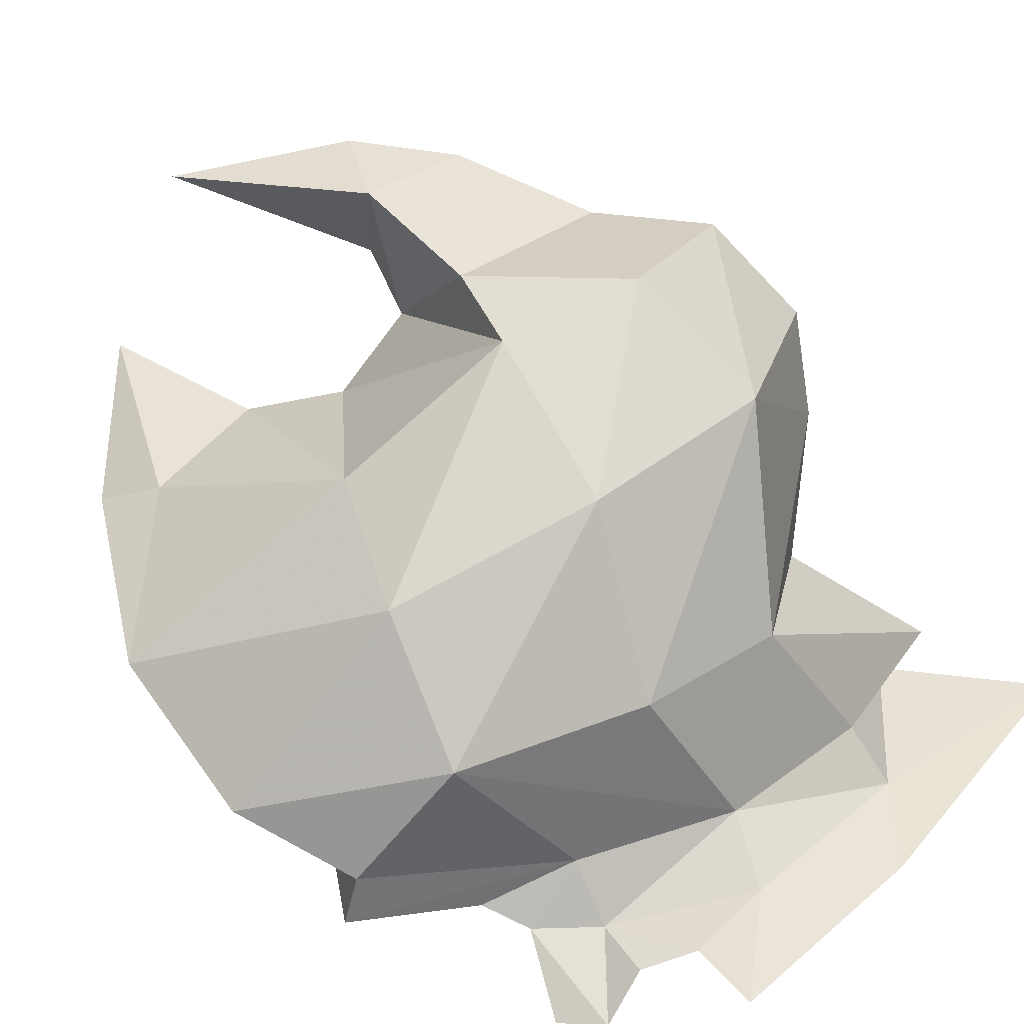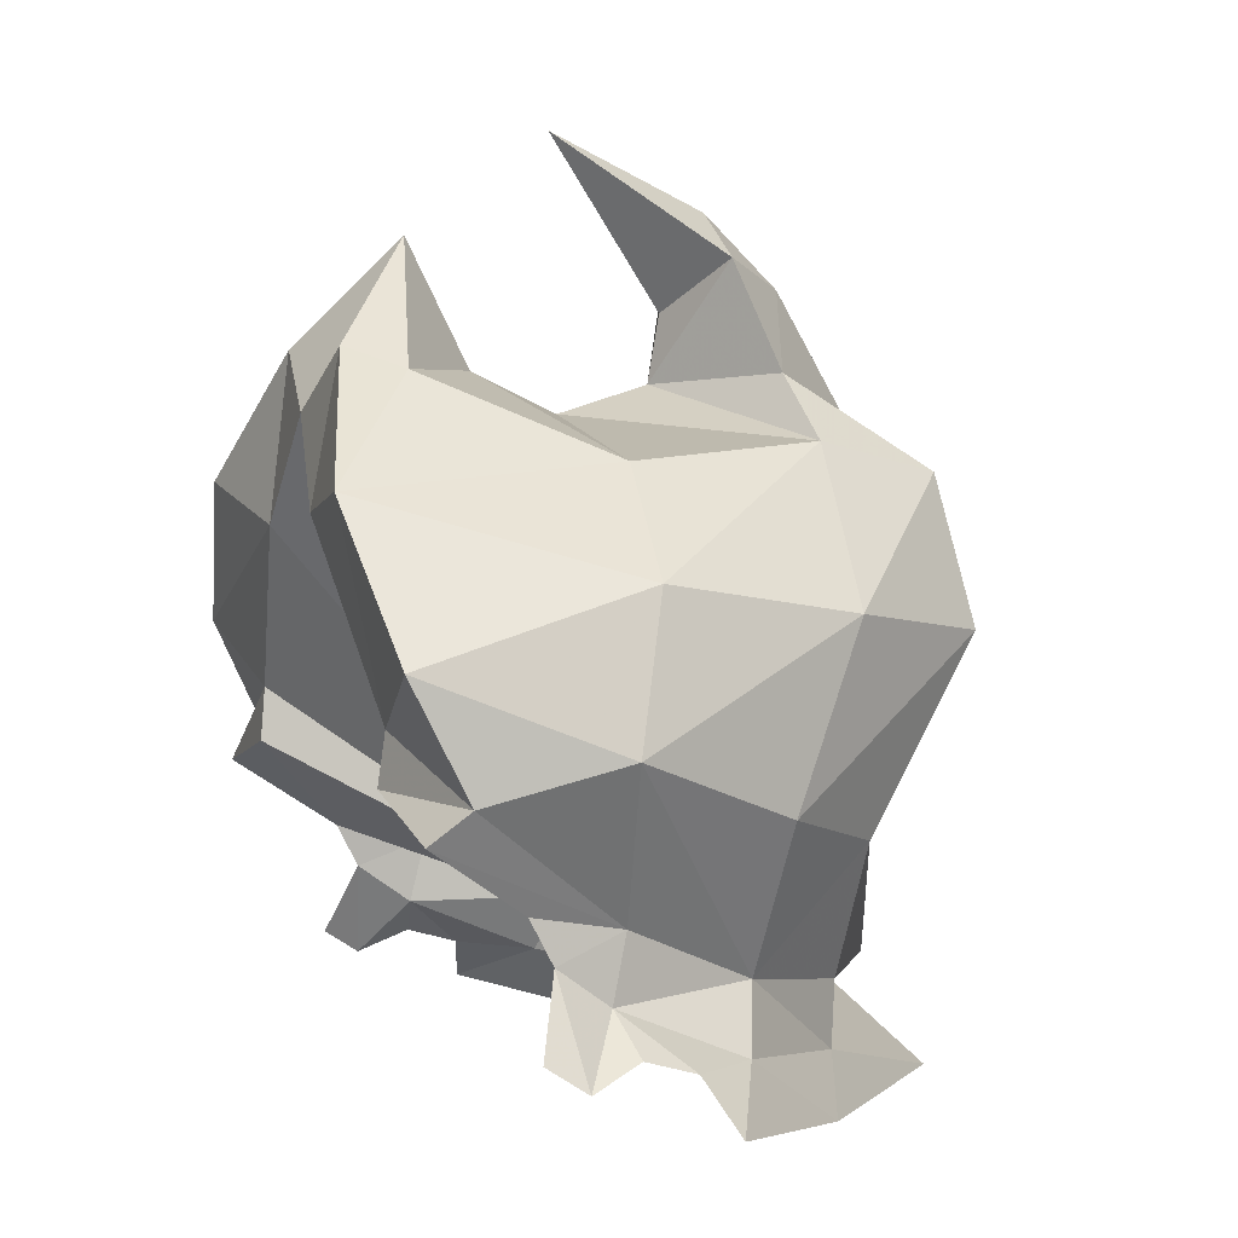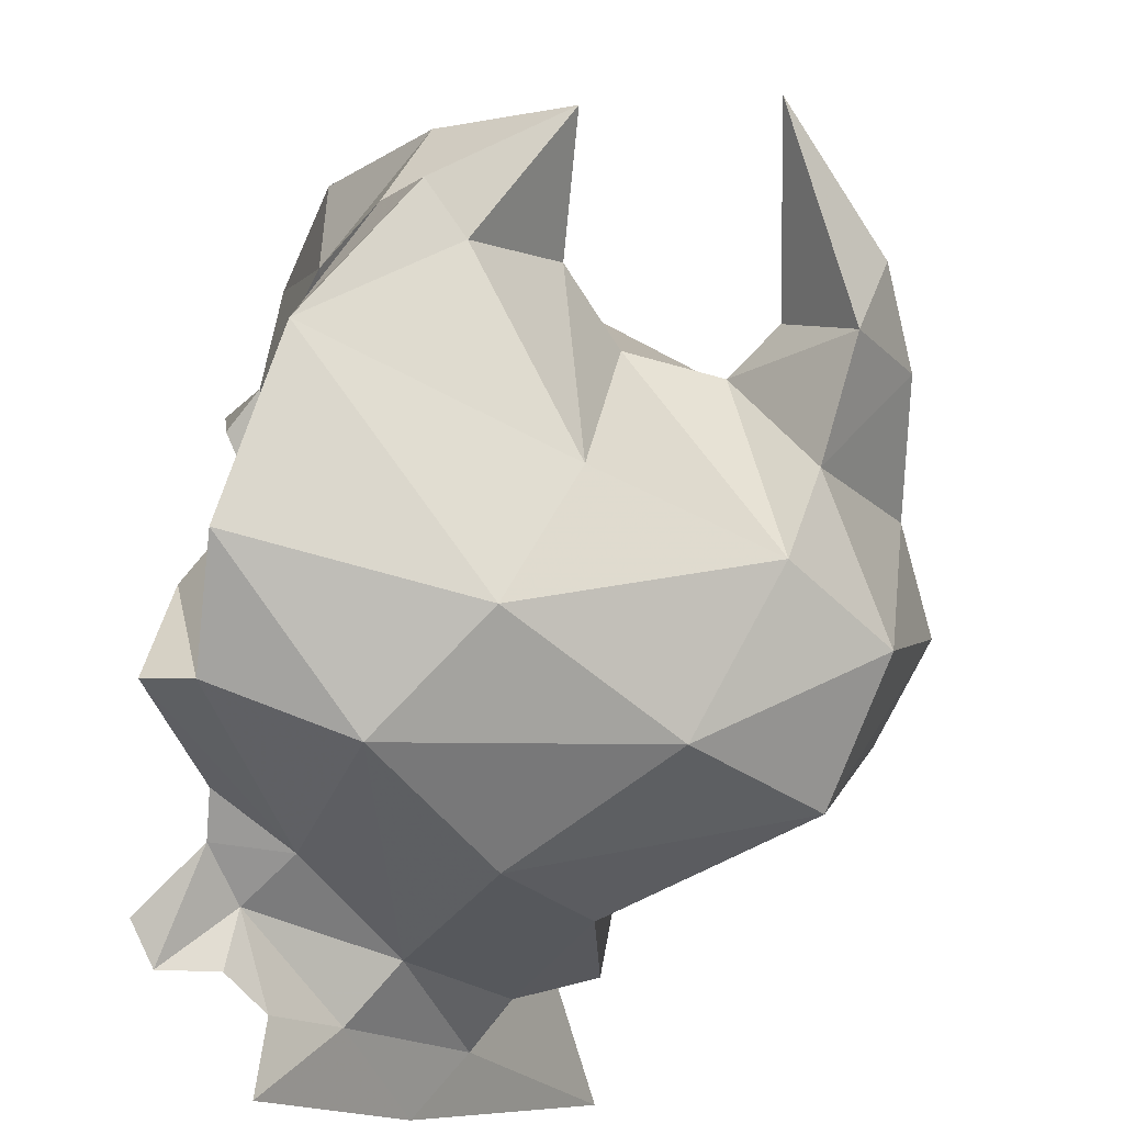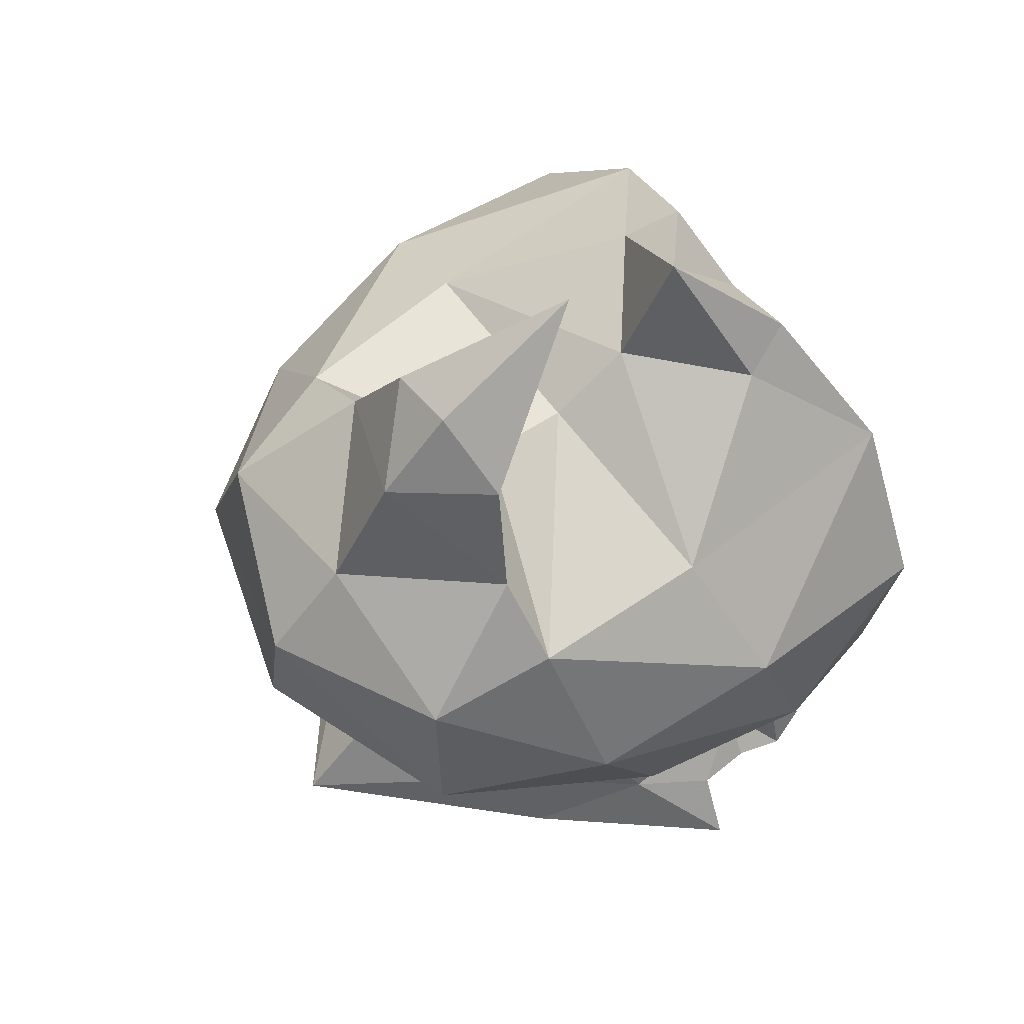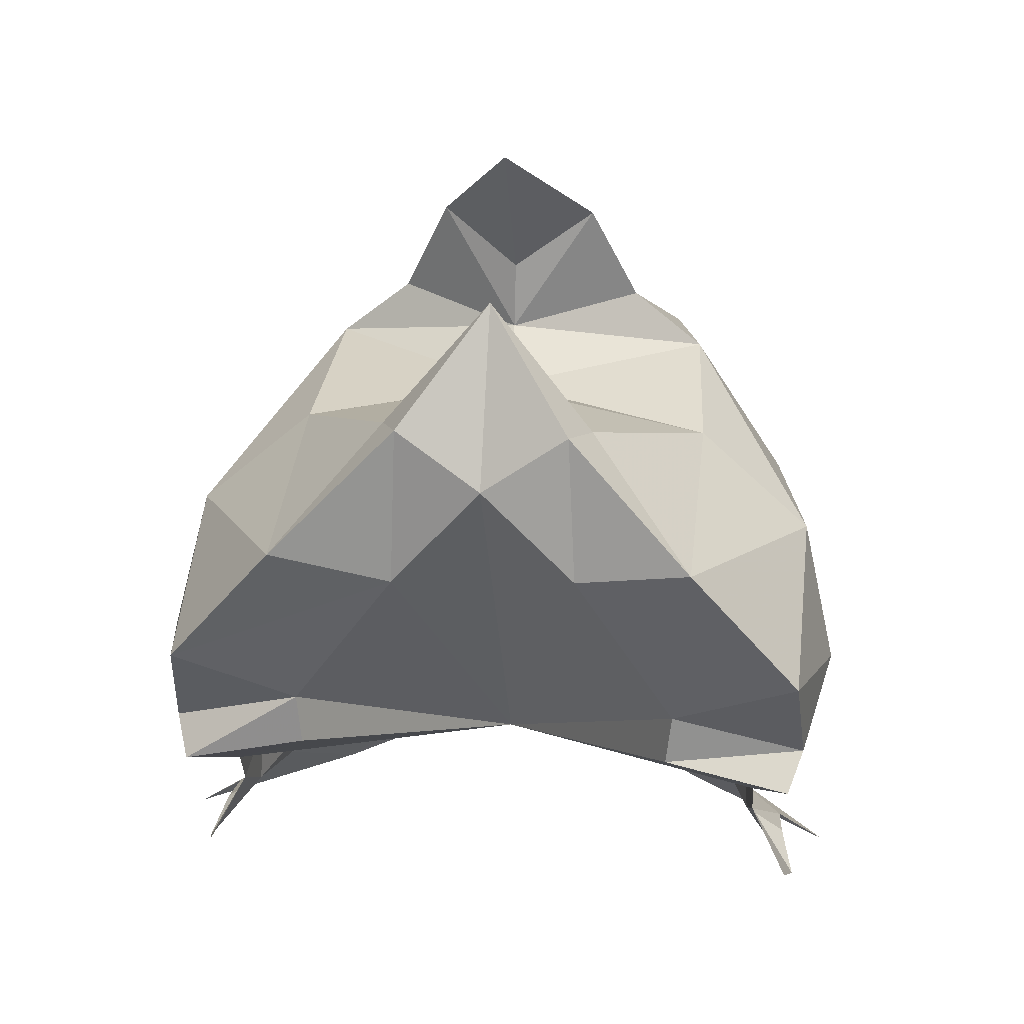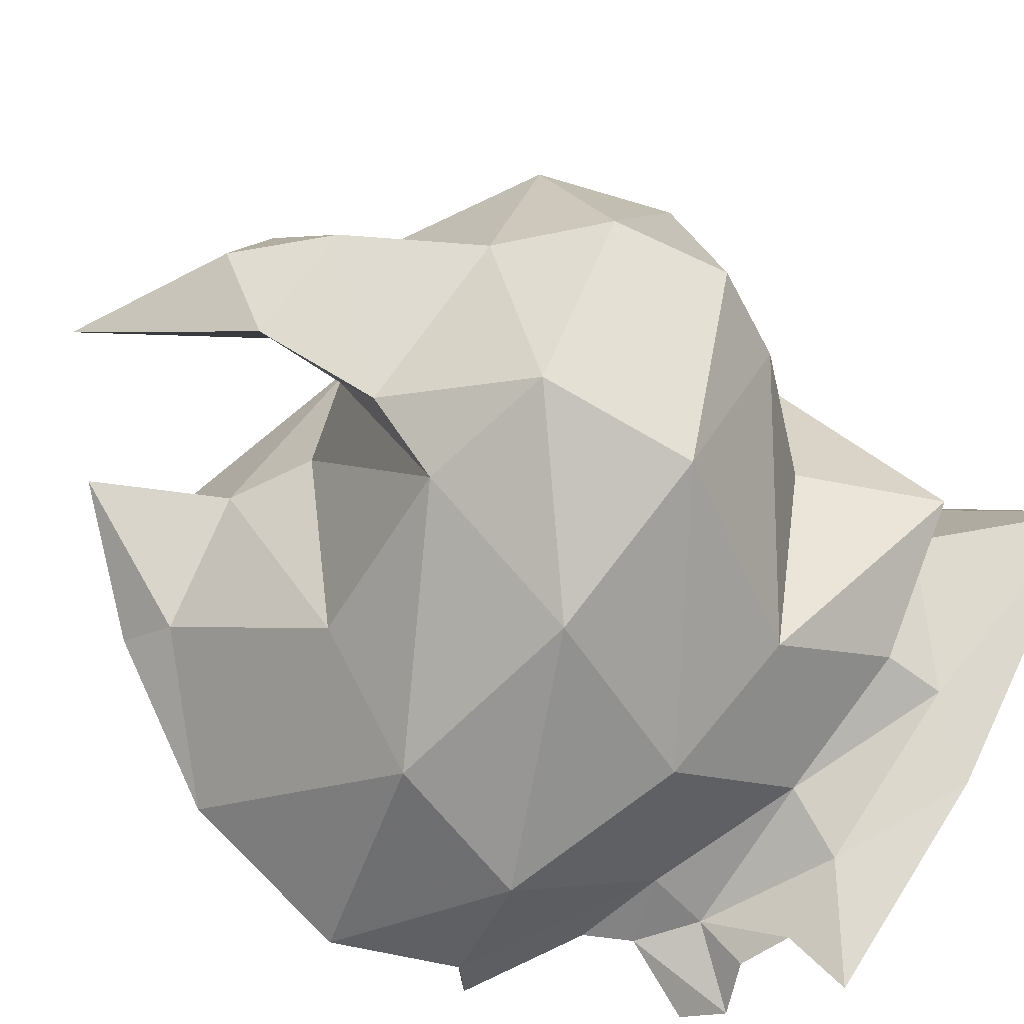
<metadata>
{"format":"obj","ext":"obj","renderer":"f3d","projection":"perspective","resolution":1024,"background":"white","views":[{"elev":-77.1,"azim":35.8,"up":"+Y"},{"elev":4.0,"azim":-21.7,"up":"+Z"},{"elev":-68.7,"azim":-32.6,"up":"+Y"},{"elev":68.7,"azim":141.8,"up":"+Z"},{"elev":29.4,"azim":-84.1,"up":"+Z"},{"elev":-53.4,"azim":54.2,"up":"+Y"}]}
</metadata>
<code>
g common_shoulder_22620
v 1.582 -6.371 0.2426
v 4.718 -5.365 -0.9605
v 4.622 -3.847 -3.838
v 2.004 -4.721 -2.675
v 6.119 -3.27 5.179
v 6.023 -5.134 2.355
v 2.222 -5.696 2.962
v 2.55 -3.471 4.855
v 4.534 0.6236 6.174
v 4.762 0.6236 7.454
v 5.516 -0.9247 8.388
v 6.065 -1.86 6.354
v 6.927 -3.615 -1.659
v 6.995 -2.137 -4.328
v 9.039 -3.45 1.894
v 1.582 7.619 0.2426
v 2.004 5.968 -2.675
v 4.622 5.094 -3.838
v 4.718 6.613 -0.9605
v 6.119 4.517 5.179
v 2.55 4.718 4.855
v 2.222 6.943 2.962
v 6.023 6.381 2.355
v 6.065 3.107 6.354
v 5.516 2.172 8.388
v 6.927 4.862 -1.659
v 6.995 3.384 -4.328
v 9.039 4.697 1.894
v 2.915 -5.584 -4.939
v 1.717 -4.805 -3.923
v 4.257 -4.629 -5.009
v 3.266 -6.588 -5.824
v 6.38 -3.556 -6.501
v 6.922 -2.173 -5.579
v 10.26 0.6236 -6.735
v 7.857 0.6236 -4.576
v 9.552 0.6236 0.2609
v 2.64 0.6236 10.64
v 5.633 0.6236 9.278
v -0.5956 -1.402 6.381
v -1.666 -1.018 6.776
v -0.02931 0.6236 8.738
v -2.461 -3.411 4.398
v -1.991 -5.587 1.669
v -0.958 -5.815 -0.4491
v 1.919 -5.619 -4.635
v 0.9446 -5.86 -5.053
v 0.6824 -4.906 -3.17
v 0.2479 -4.888 -2.336
v -1.659 -5.534 -1.038
v 8.9 0.6236 -4.453
v 2.788 0.6236 5.64
v 7.857 0.6236 -4.576
v 6.995 -2.137 -4.328
v 8.9 0.6236 -4.453
v 10.43 0.6236 1.949
v 10.12 0.6236 4.178
v 7.087 0.6236 7.91
v 1.168 0.6236 6.398
v 8.446 0.6236 5.644
v 8.572 -2.748 4.631
v 0.2111 -5.666 -4.562
v 7.744 0.6236 -1.807
v 2.915 6.831 -4.939
v 4.257 5.876 -5.009
v 1.717 6.052 -3.923
v 3.266 7.835 -5.824
v 6.38 4.803 -6.501
v 6.922 3.42 -5.579
v -0.5956 2.649 6.381
v -1.666 2.265 6.776
v -2.461 4.658 4.398
v -1.991 6.834 1.669
v -0.958 7.062 -0.4491
v 1.919 6.867 -4.635
v 0.9446 7.108 -5.053
v 0.6824 6.153 -3.17
v 0.2479 6.135 -2.336
v -1.659 6.782 -1.038
v 6.995 3.384 -4.328
v 8.572 3.995 4.631
v 0.2111 6.913 -4.562
f 2 1 3
f 4 3 1
f 6 5 7
f 8 7 5
f 10 9 11
f 12 11 9
f 14 13 3
f 2 3 13
f 6 2 15
f 13 15 2
f 2 6 1
f 7 1 6
f 17 16 18
f 19 18 16
f 21 20 22
f 23 22 20
f 24 9 25
f 10 25 9
f 19 26 18
f 27 18 26
f 26 19 28
f 23 28 19
f 22 23 16
f 19 16 23
f 30 29 31
f 31 32 33
f 34 33 35
f 36 14 34
f 37 15 13
f 38 10 11
f 38 11 39
f 41 40 42
f 7 8 43
f 41 43 40
f 1 44 45
f 47 46 30
f 48 47 30
f 49 48 4
f 50 49 4
f 4 45 50
f 3 34 14
f 13 14 51
f 5 9 52
f 54 53 55
f 15 37 56
f 15 56 57
f 11 58 39
f 8 52 59
f 57 60 61
f 12 58 11
f 35 36 34
f 8 5 52
f 4 1 45
f 34 3 31
f 6 15 61
f 12 61 60
f 5 61 12
f 5 6 61
f 30 4 48
f 1 7 44
f 61 15 57
f 3 30 31
f 32 31 29
f 33 34 31
f 62 47 48
f 4 30 3
f 46 29 30
f 63 13 51
f 44 7 43
f 58 12 60
f 63 37 13
f 59 42 40
f 8 40 43
f 8 59 40
f 12 9 5
f 65 64 66
f 68 67 65
f 35 68 69
f 69 27 36
f 26 28 37
f 25 10 38
f 39 25 38
f 42 70 71
f 72 21 22
f 70 72 71
f 74 73 16
f 66 75 76
f 66 76 77
f 17 77 78
f 17 78 79
f 79 74 17
f 27 69 18
f 51 27 26
f 52 9 20
f 55 53 80
f 56 37 28
f 57 56 28
f 39 58 25
f 59 52 21
f 81 60 57
f 25 58 24
f 69 36 35
f 52 20 21
f 74 16 17
f 65 18 69
f 81 28 23
f 60 81 24
f 24 81 20
f 81 23 20
f 77 17 66
f 73 22 16
f 57 28 81
f 65 66 18
f 64 65 67
f 65 69 68
f 77 76 82
f 18 66 17
f 66 64 75
f 51 26 63
f 72 22 73
f 60 24 58
f 26 37 63
f 70 42 59
f 72 70 21
f 70 59 21
f 20 9 24
g common_shoulder_22620
v -0.02931 0.6236 8.738
v -1.666 -1.018 6.776
v -1.904 0.6199 5.659
v -2.461 -3.411 4.398
v -1.991 -5.587 1.669
v -1.565 -3.152 0.5574
v -2.253 -1.211 4.002
v -0.958 -5.815 -0.4491
v -1.659 -5.534 -1.038
v 0.2479 -4.888 -2.336
v -1.676 -3.052 -0.4228
v -1.666 2.265 6.776
v -1.991 6.834 1.669
v -2.461 4.658 4.398
v -2.015 2.35 3.67
v -1.601 4.428 0.5847
v -0.958 7.062 -0.4491
v -1.659 6.782 -1.038
v -1.709 4.325 -0.4096
v 0.2479 6.135 -2.336
v 3.774 0.6236 -3.519
f 84 83 85
f 87 86 88
f 89 88 86
f 90 87 88
f 92 91 93
f 88 93 90
f 91 90 93
f 85 83 94
f 96 95 97
f 98 97 95
f 97 94 96
f 98 95 99
f 101 100 102
f 101 98 100
f 99 100 98
f 103 92 93
f 103 93 88
f 103 88 89
f 86 84 89
f 103 89 85
f 103 85 97
f 103 97 98
f 103 98 101
f 103 101 102
f 89 84 85
f 97 85 94

</code>
